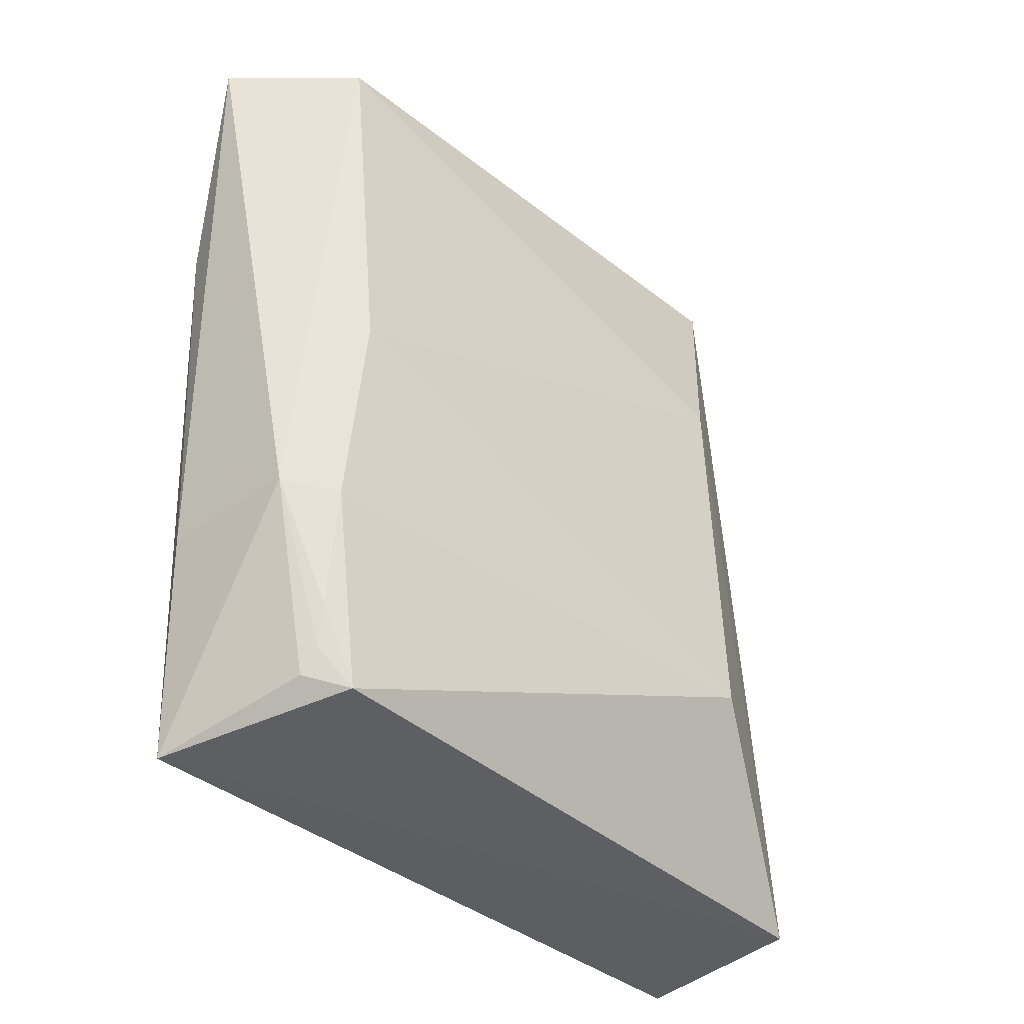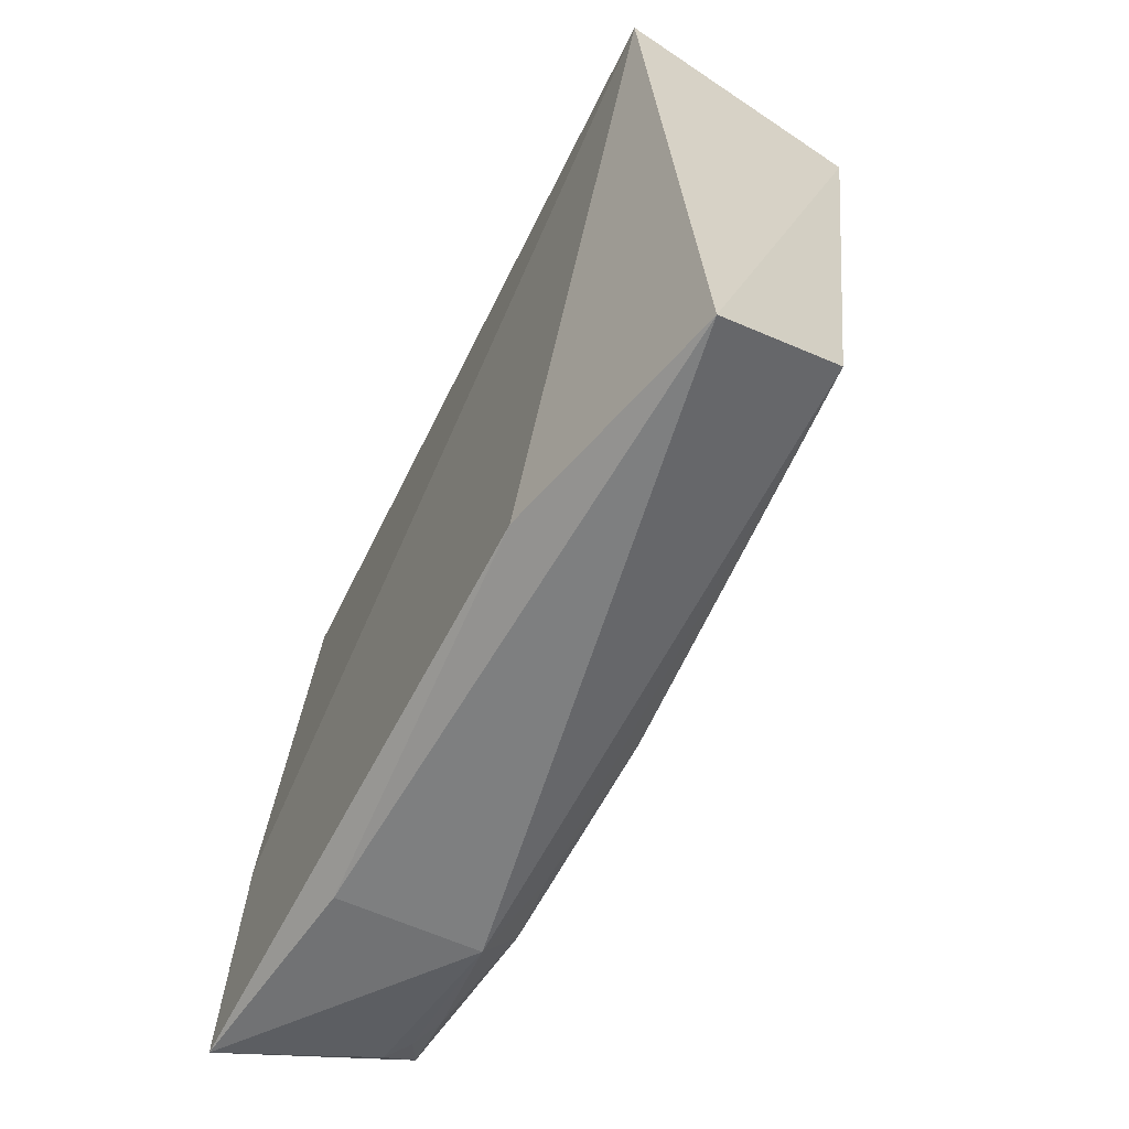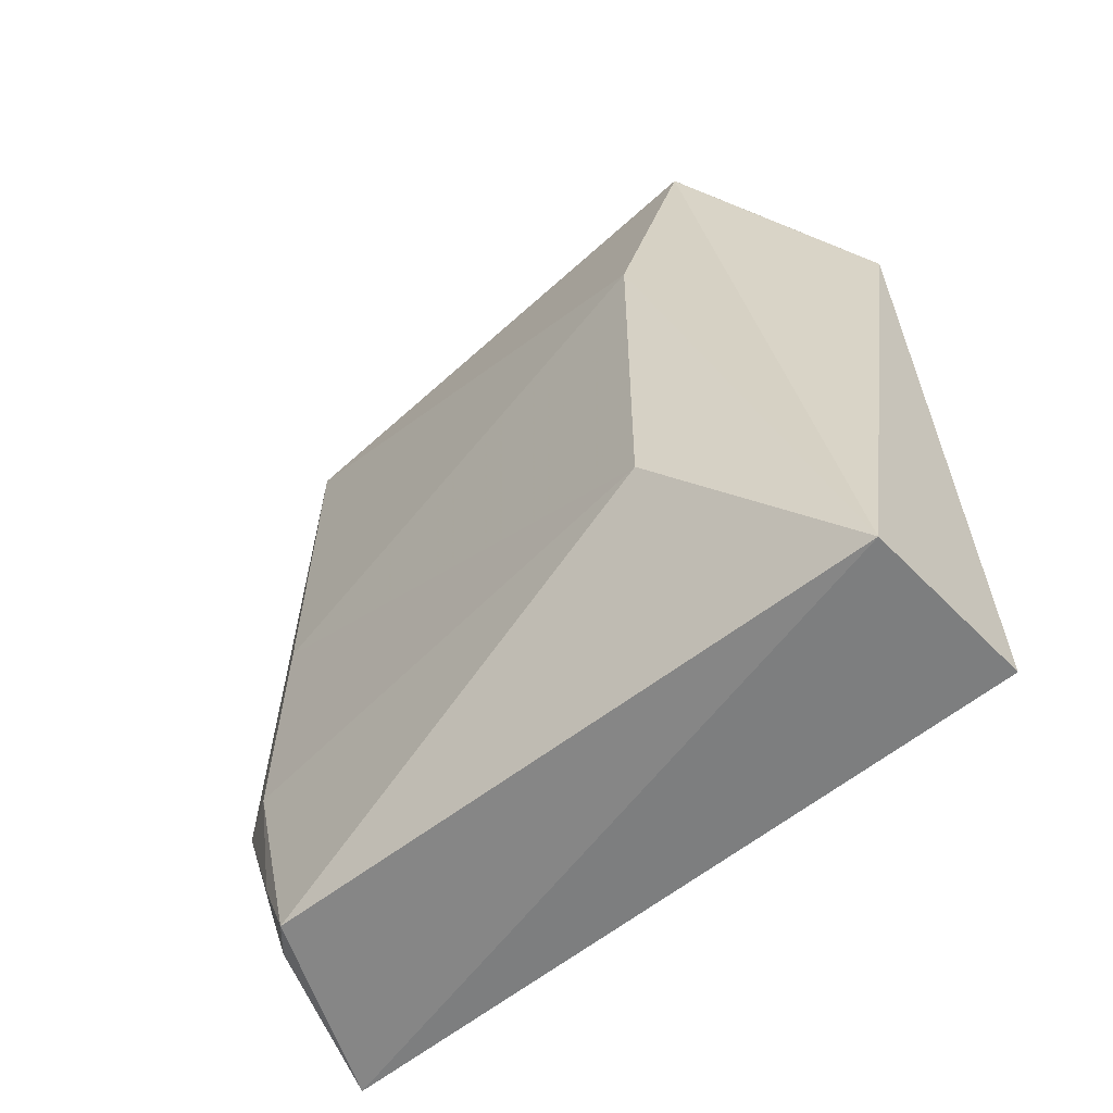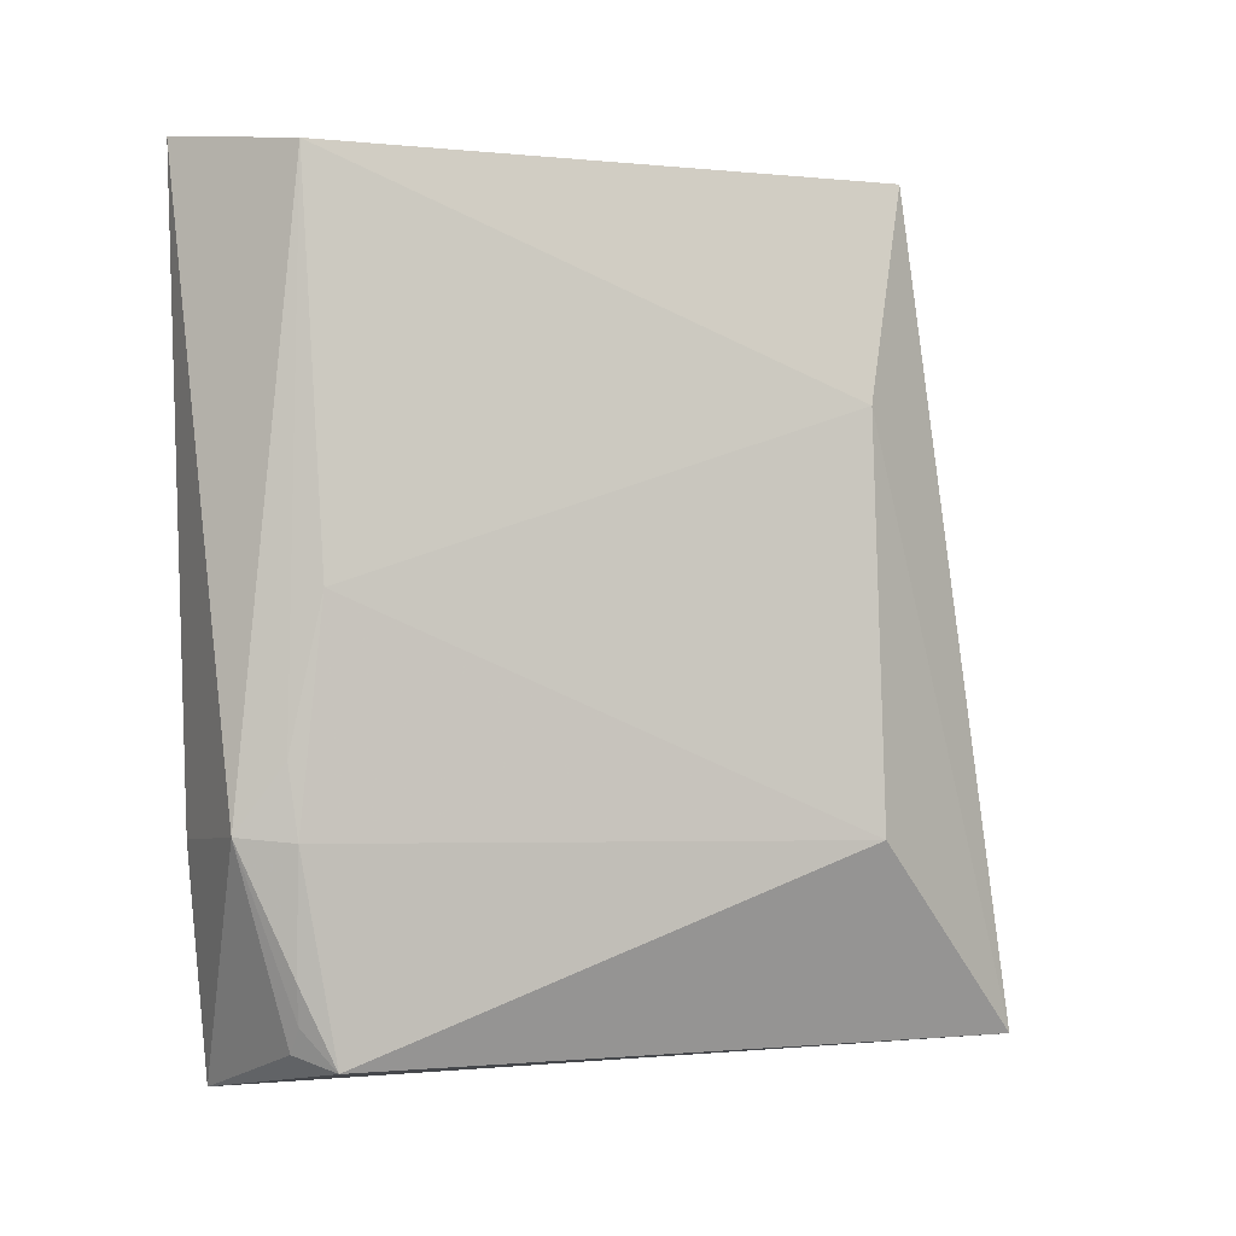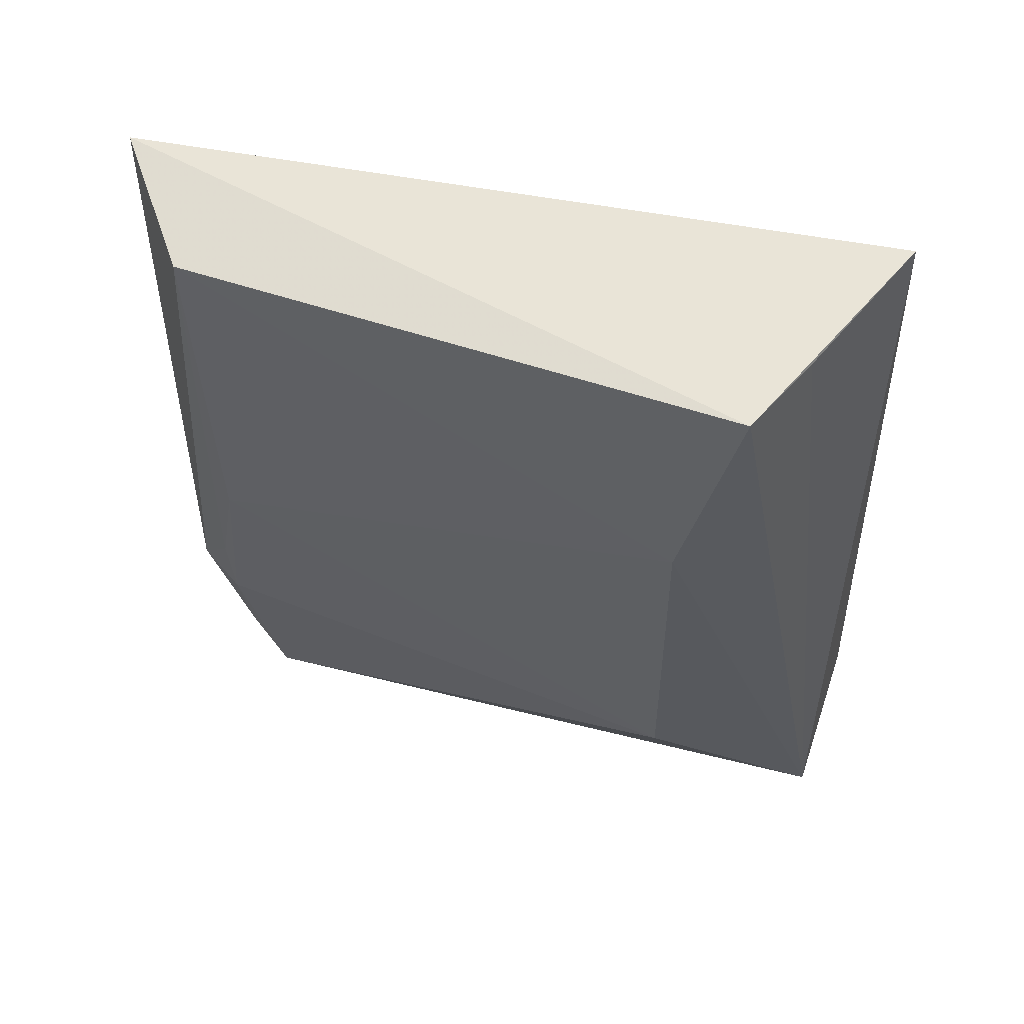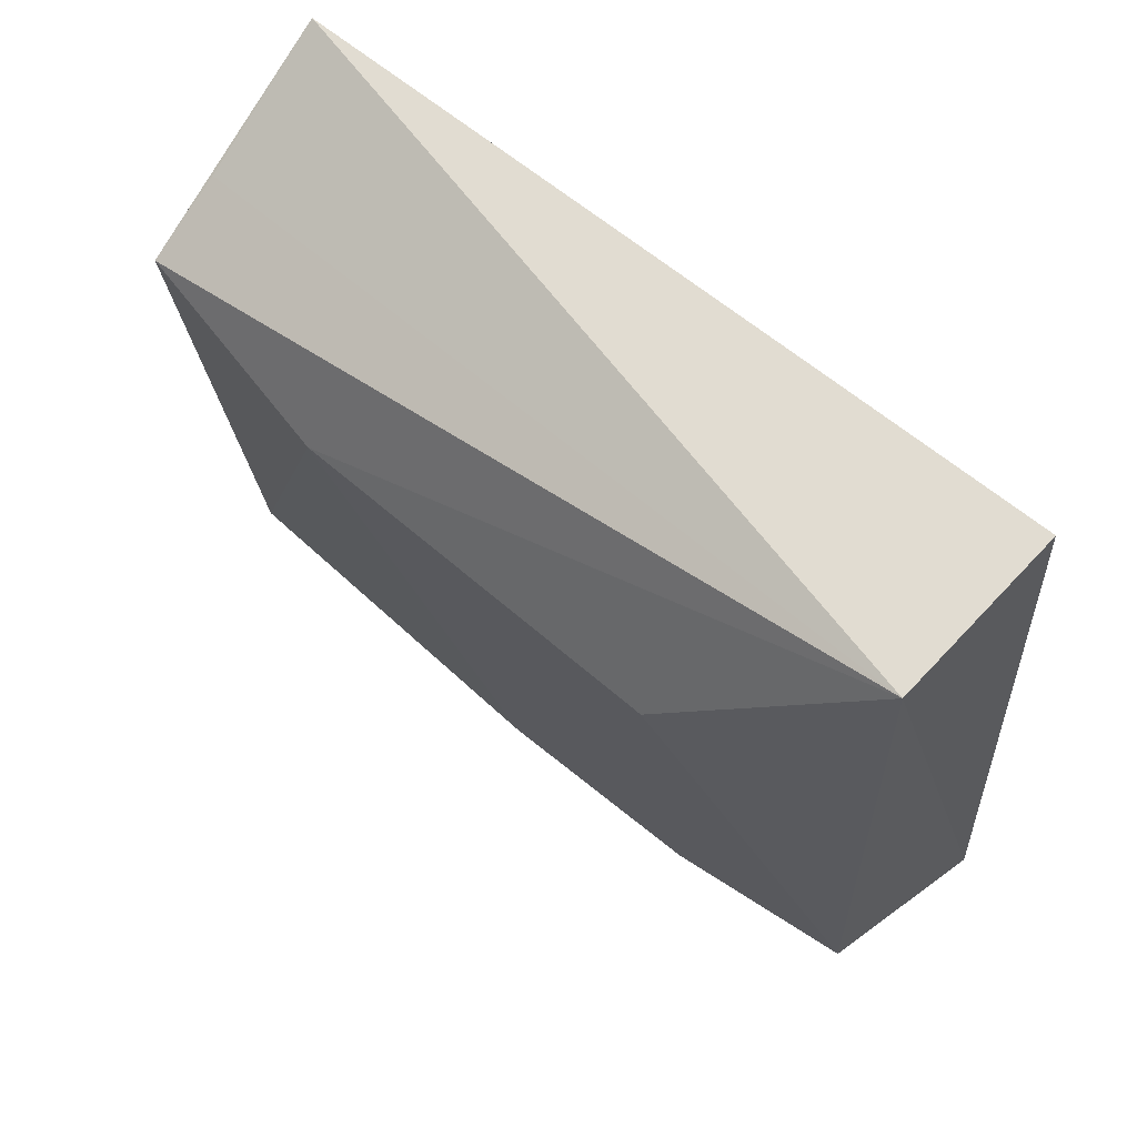
<metadata>
{"format":"obj","ext":"obj","renderer":"f3d","projection":"perspective","resolution":1024,"background":"white","views":[{"elev":-37.8,"azim":38.8,"up":"+Z"},{"elev":-62.2,"azim":-26.9,"up":"+Y"},{"elev":-55.6,"azim":127.8,"up":"+Z"},{"elev":-2.5,"azim":64.2,"up":"+Z"},{"elev":59.4,"azim":102.4,"up":"+Z"},{"elev":62.9,"azim":130.5,"up":"+Y"}]}
</metadata>
<code>
v 0.1227 0.06851 0.2027
v 0.1106 -0.04277 0.2026
v 0.1118 -0.03544 0.04515
v 0.08118 0.09979 0.0435
v 0.07783 0.09266 0.2035
v 0.1165 0.09578 0.04564
v 0.1312 0.05977 0.08309
v 0.08533 -0.05867 0.2066
v 0.07503 -0.04707 0.03912
v 0.1067 0.07737 0.2024
v 0.1293 0.05834 0.1606
v 0.1153 -0.03969 0.1263
v 0.1068 -0.05276 0.08469
v 0.07493 -0.05254 0.1596
v 0.07493 -0.0001527 0.04527
v 0.1137 -0.04337 0.08375
v 0.1046 -0.04155 0.04783
v 0.07969 -0.05254 0.08337
v 0.1123 -0.04494 0.0976
v 0.1102 -0.04242 0.06049
v 0.108 -0.04123 0.05269
f 6 4 5
f 7 3 6
f 8 2 1
f 8 1 5
f 9 6 3
f 9 4 6
f 10 6 5
f 10 5 1
f 10 1 6
f 11 1 2
f 11 7 6
f 11 6 1
f 12 11 2
f 12 7 11
f 13 2 8
f 14 8 5
f 15 5 4
f 15 4 9
f 15 14 5
f 15 9 14
f 16 3 7
f 16 7 12
f 17 13 9
f 17 9 3
f 18 13 8
f 18 9 13
f 18 14 9
f 18 8 14
f 19 12 2
f 19 2 13
f 19 16 12
f 19 13 16
f 20 16 13
f 20 3 16
f 21 17 3
f 21 3 20
f 21 20 13
f 21 13 17

</code>
